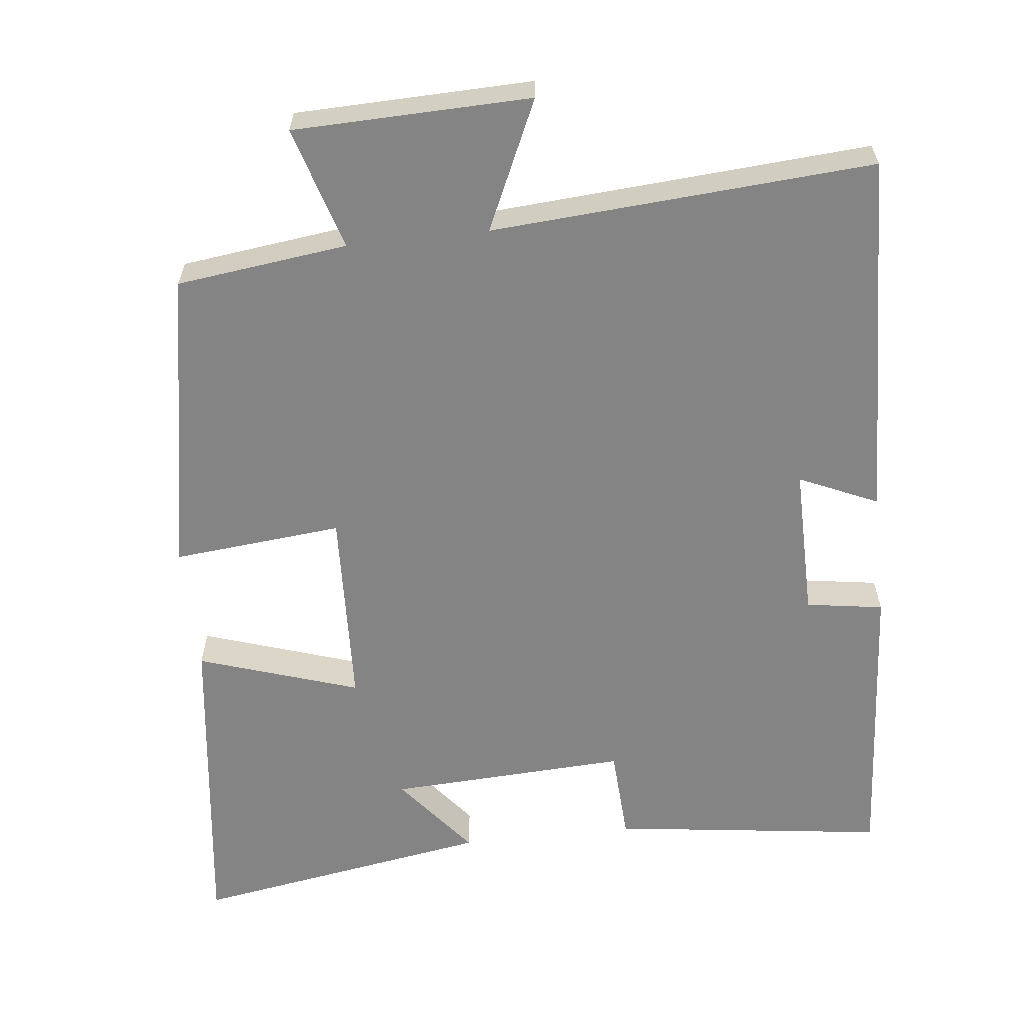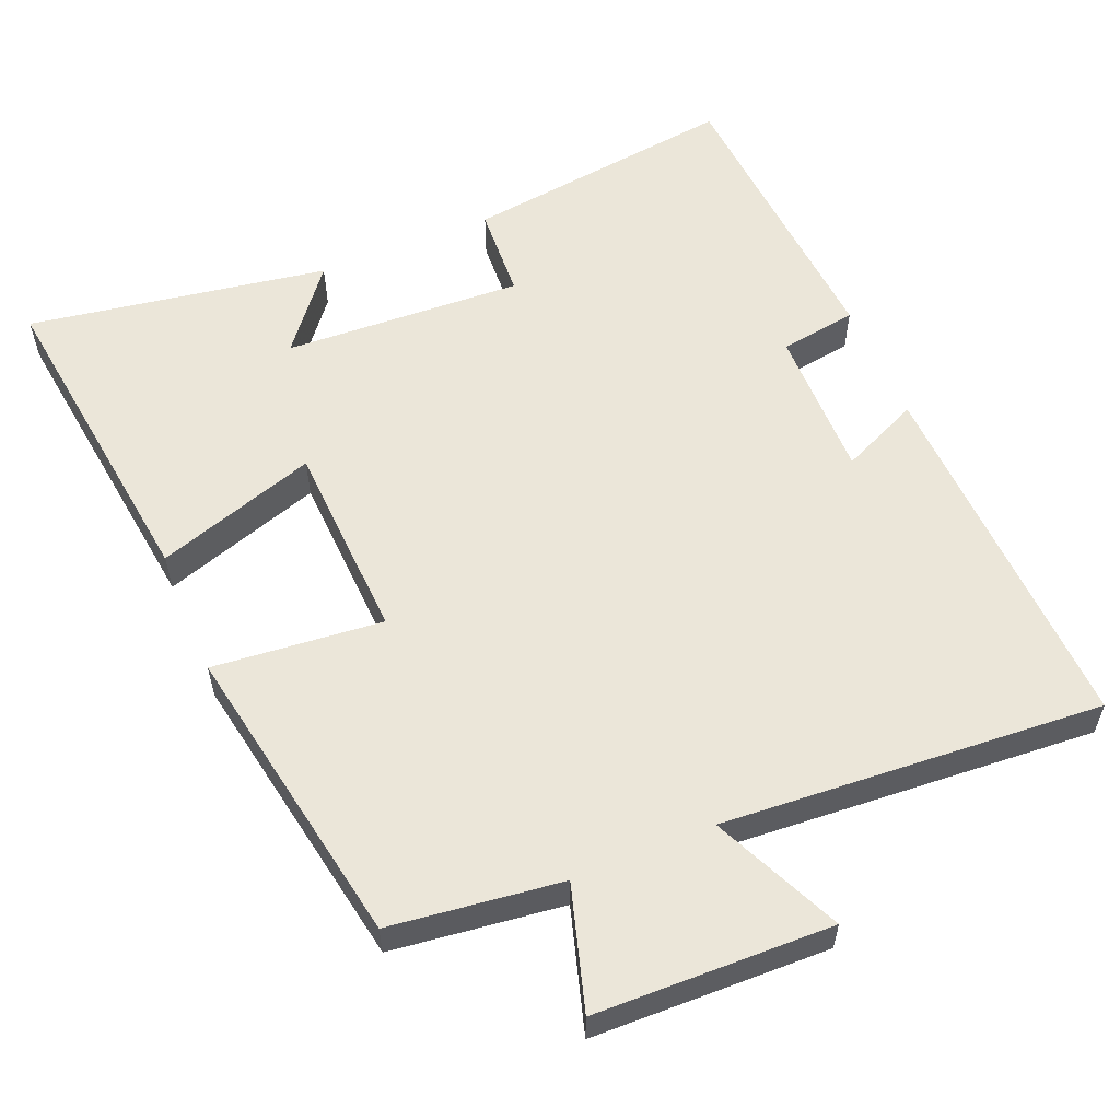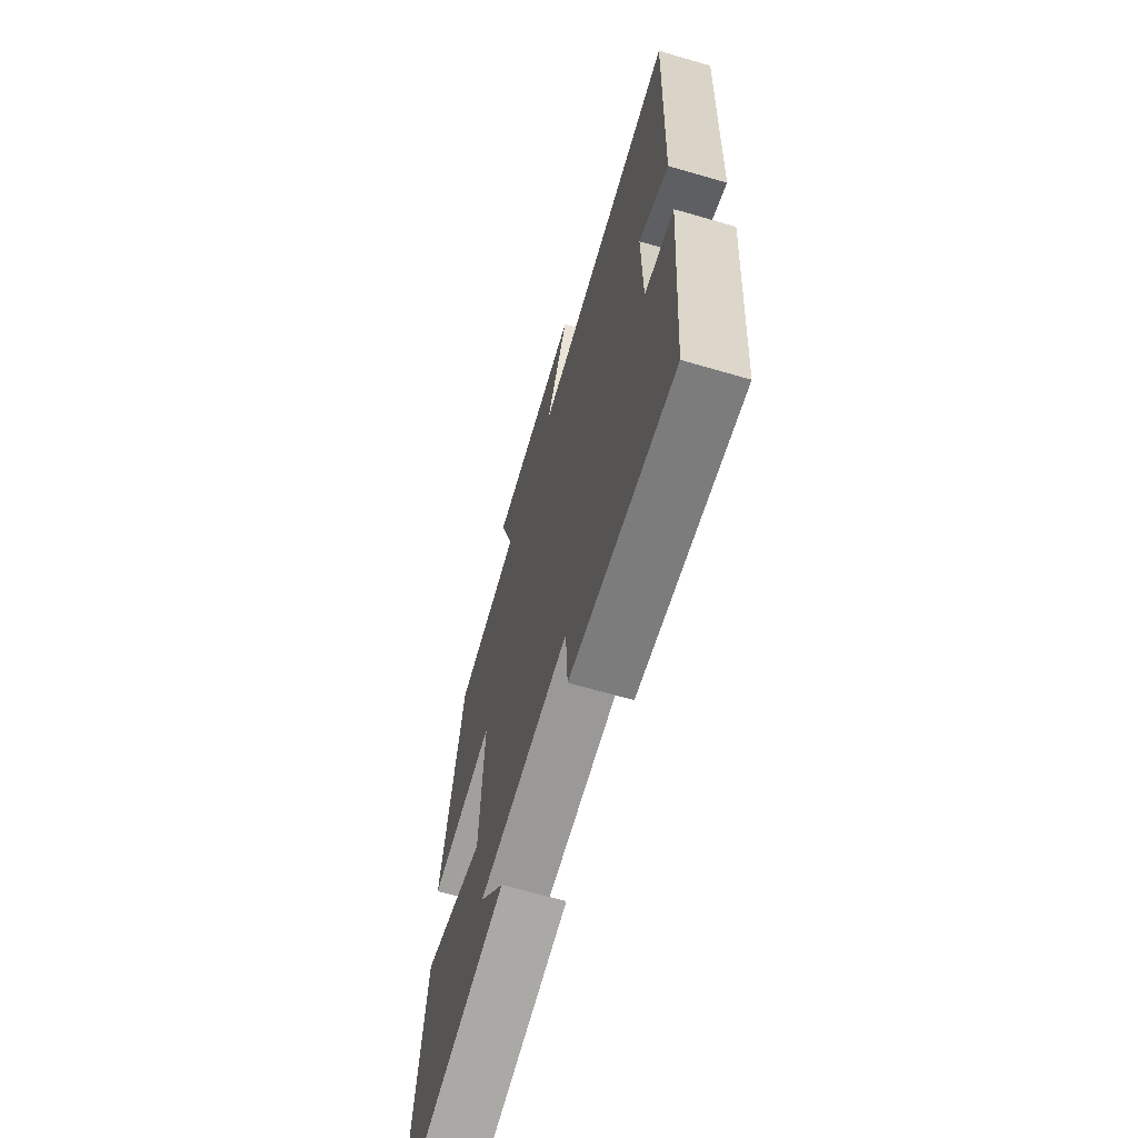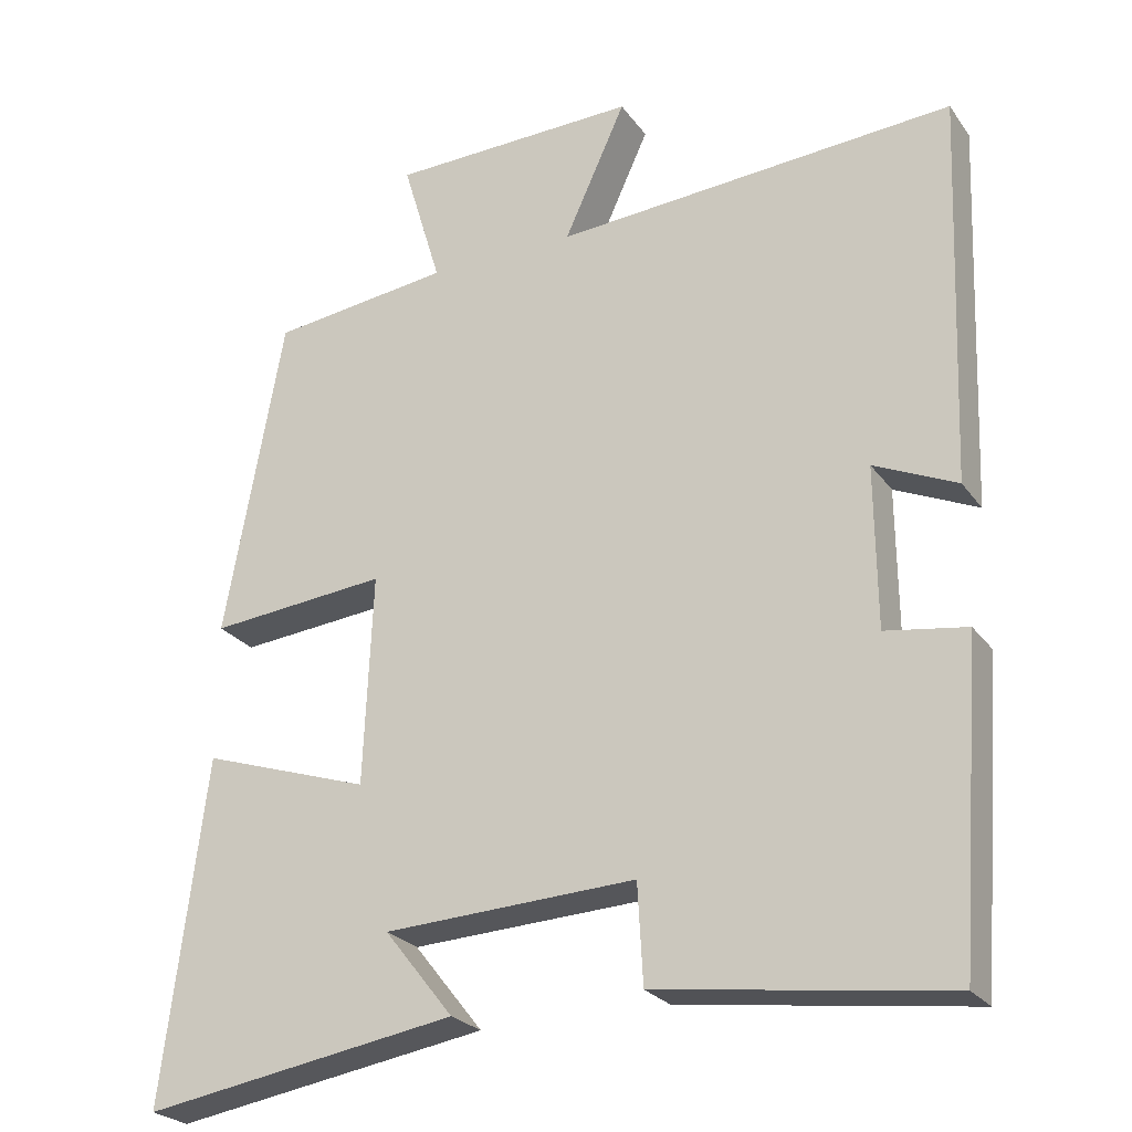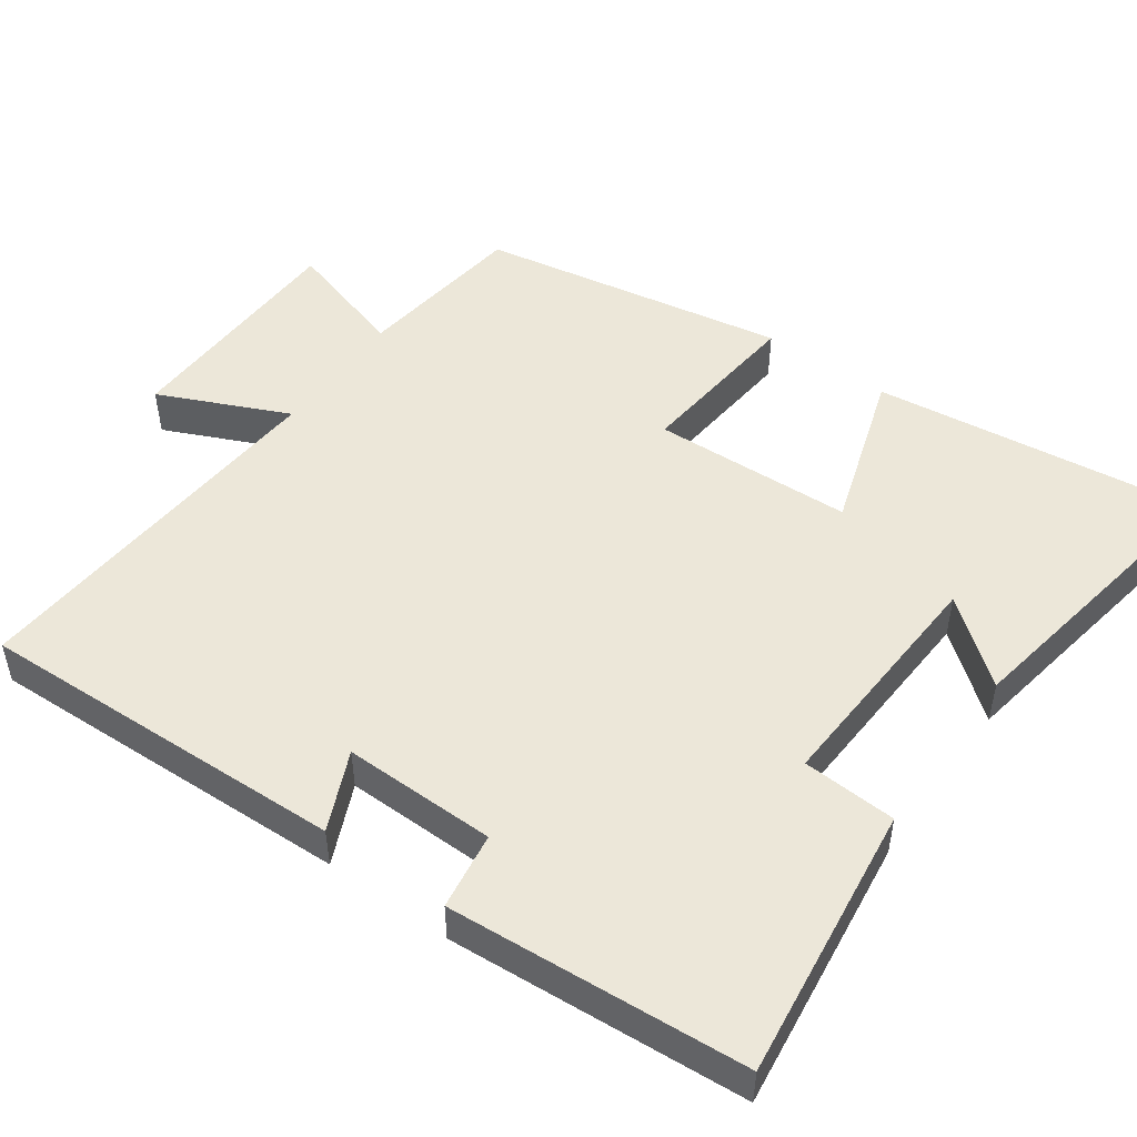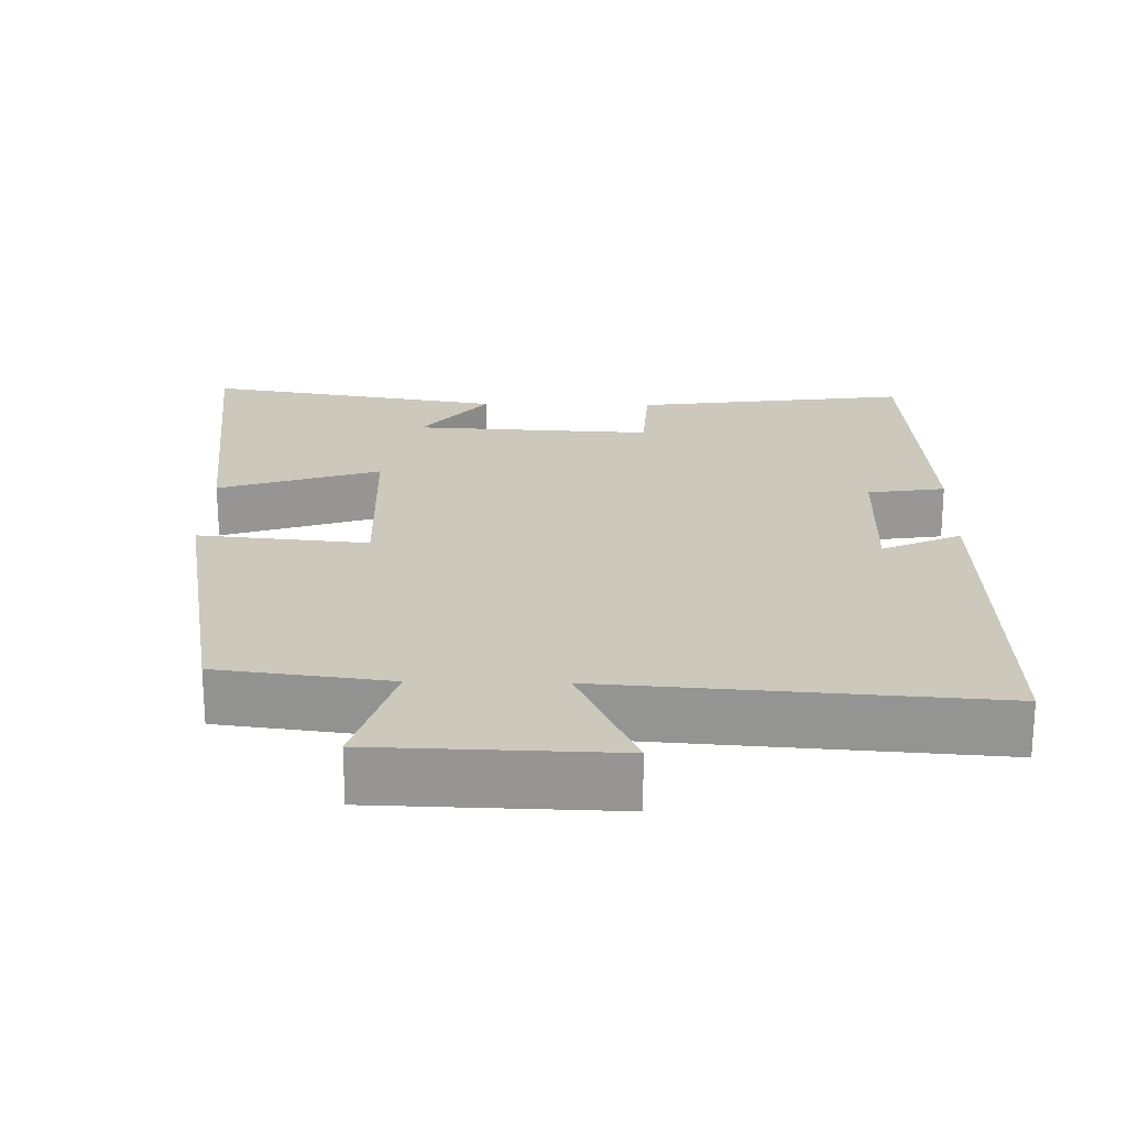
<metadata>
{"format":"obj","ext":"obj","renderer":"f3d","projection":"perspective","resolution":1024,"background":"white","views":[{"elev":-61.3,"azim":6.4,"up":"+Y"},{"elev":57.3,"azim":-22.6,"up":"+Y"},{"elev":-66.2,"azim":73.7,"up":"+Z"},{"elev":-24.9,"azim":27.2,"up":"+Z"},{"elev":49.6,"azim":125.7,"up":"+Y"},{"elev":22.1,"azim":1.3,"up":"+Y"}]}
</metadata>
<code>
v -0.424 0.07 0.471
v -0.191 0.07 0.5
v -0.241 0.07 0.667
v 0.081 0.07 0.675
v 0.001 0.07 0.5
v 0.519 0.07 0.536
v 0.5 0.07 0.032
v 0.393 0.07 0.08
v 0.395 0.07 -0.128
v 0.5 0.07 -0.144
v 0.47 0.07 -0.549
v 0.096 0.07 -0.5
v 0.089 0.07 -0.372
v -0.237 0.07 -0.388
v -0.148 0.07 -0.5
v -0.556 0.07 -0.567
v -0.5 0.07 -0.125
v -0.281 0.07 -0.197
v -0.269 0.07 0.075
v -0.5 0.07 0.053
v -0.424 0 0.471
v -0.191 0 0.5
v -0.241 0 0.667
v 0.081 0 0.675
v 0.001 0 0.5
v 0.519 0 0.536
v 0.5 0 0.032
v 0.393 0 0.08
v 0.395 0 -0.128
v 0.5 0 -0.144
v 0.47 0 -0.549
v 0.096 0 -0.5
v 0.089 0 -0.372
v -0.237 0 -0.388
v -0.148 0 -0.5
v -0.556 0 -0.567
v -0.5 0 -0.125
v -0.281 0 -0.197
v -0.269 0 0.075
v -0.5 0 0.053
f 19 20 1 2
f 18 19 2
f 16 17 18
f 14 15 16
f 14 16 18
f 13 14 18 2
f 9 10 11 12
f 8 9 12 13
f 5 6 7 8
f 5 8 13 2
f 2 3 4 5
f 22 21 40 39
f 22 39 38
f 38 37 36
f 36 35 34
f 38 36 34
f 22 38 34 33
f 32 31 30 29
f 33 32 29 28
f 28 27 26 25
f 22 33 28 25
f 25 24 23 22
f 1 21 22 2
f 2 22 23 3
f 3 23 24 4
f 4 24 25 5
f 5 25 26 6
f 6 26 27 7
f 7 27 28 8
f 8 28 29 9
f 9 29 30 10
f 10 30 31 11
f 11 31 32 12
f 12 32 33 13
f 13 33 34 14
f 14 34 35 15
f 15 35 36 16
f 16 36 37 17
f 17 37 38 18
f 18 38 39 19
f 19 39 40 20
f 20 40 21 1

</code>
